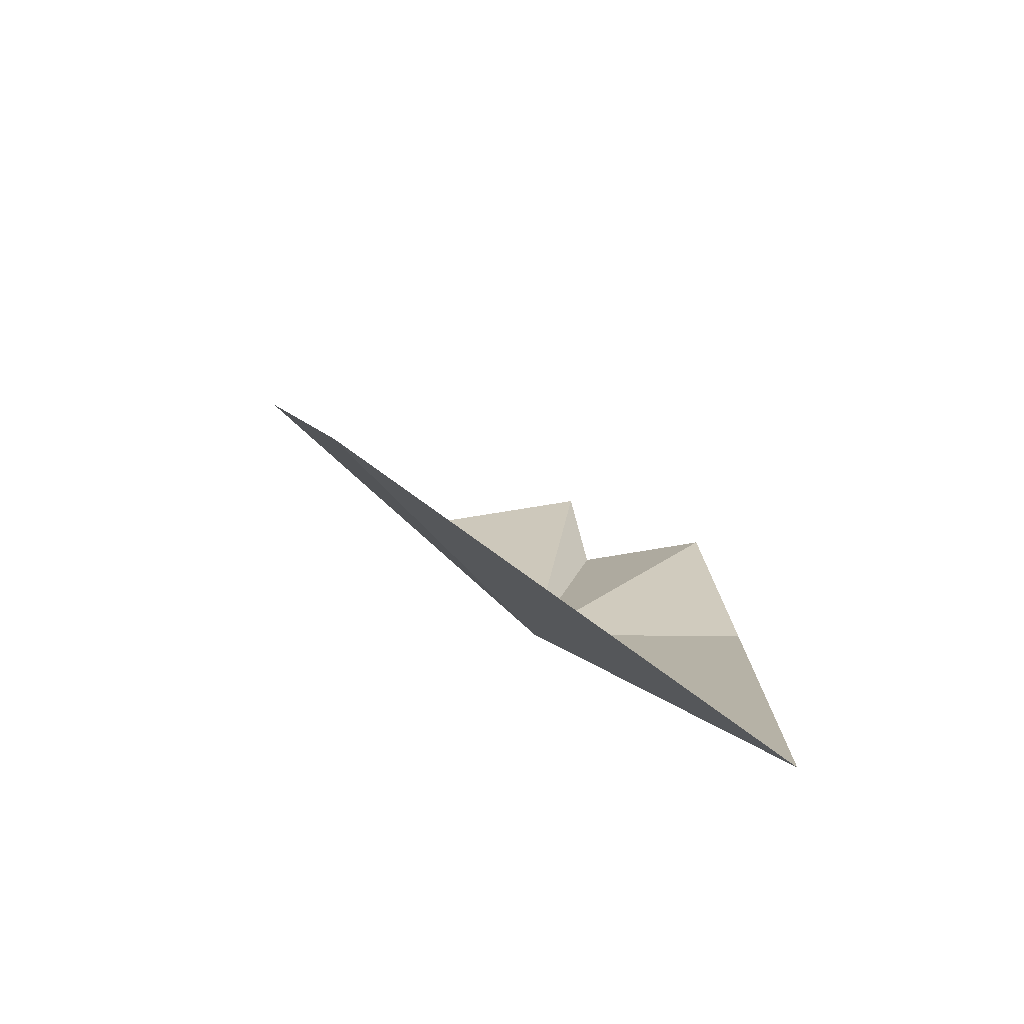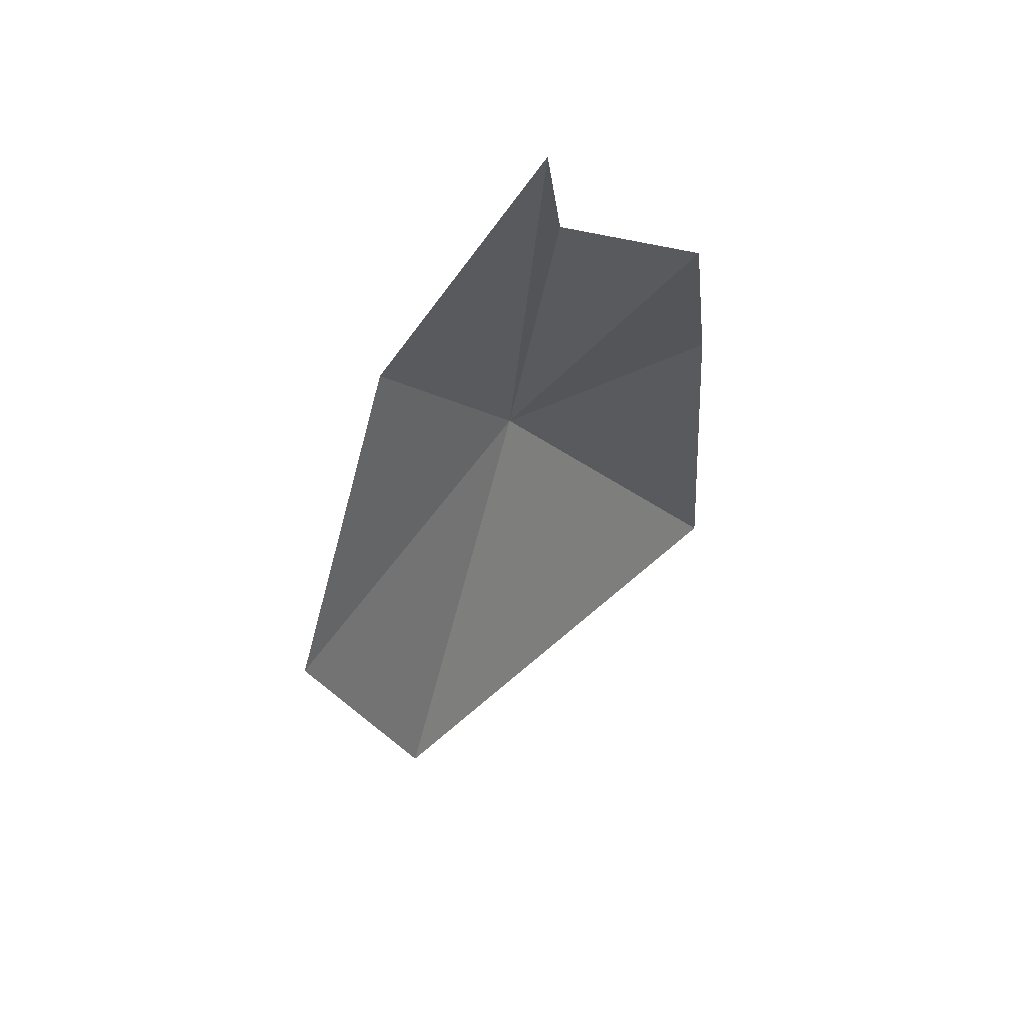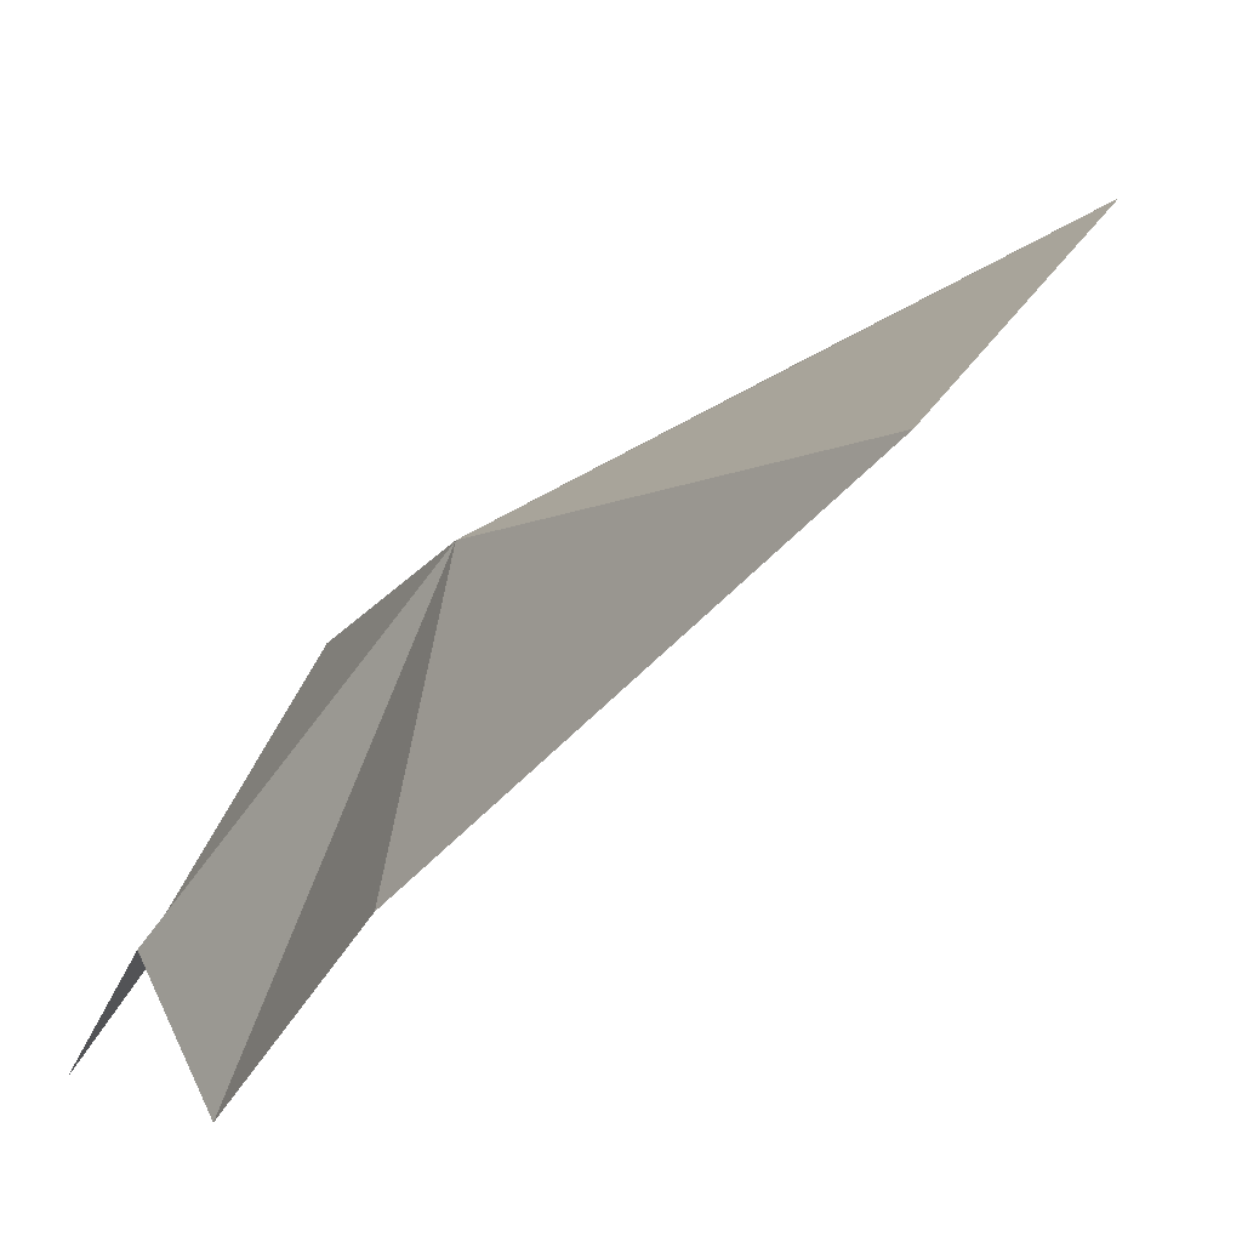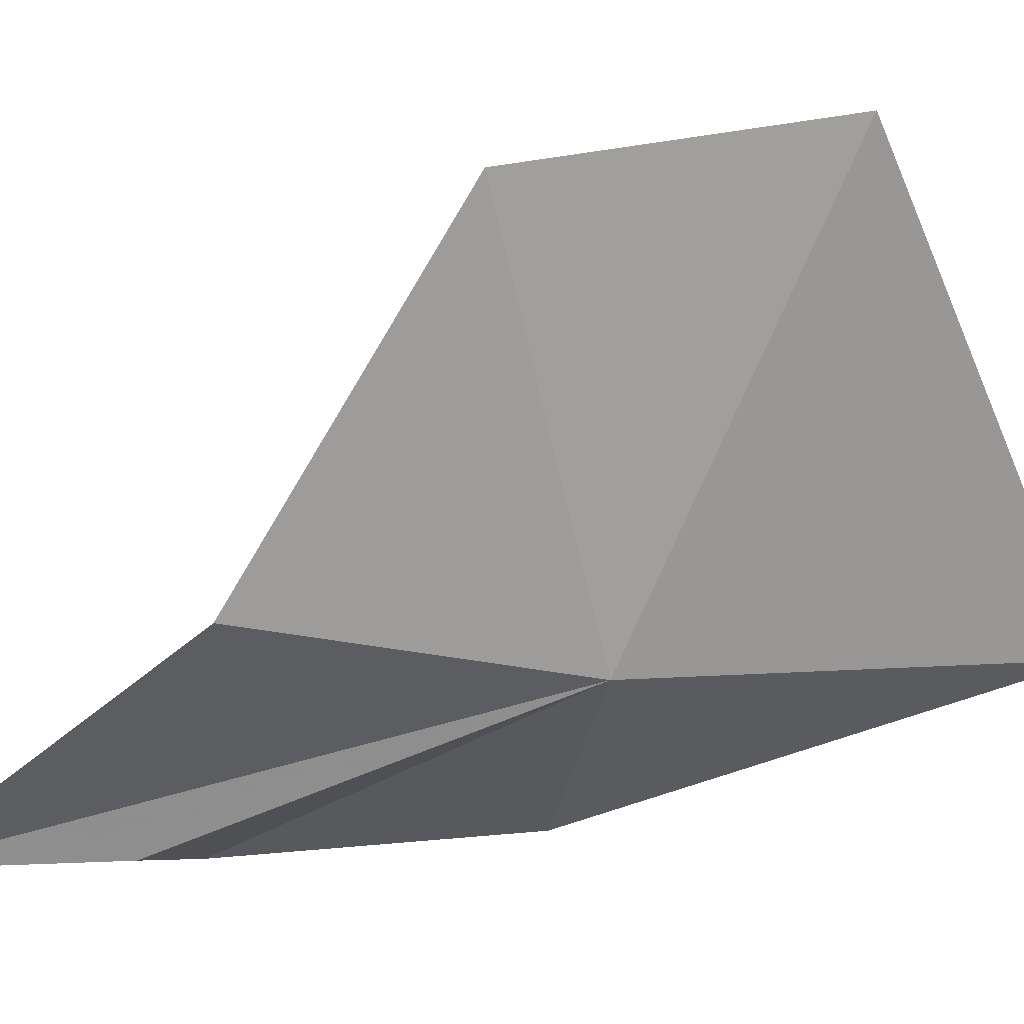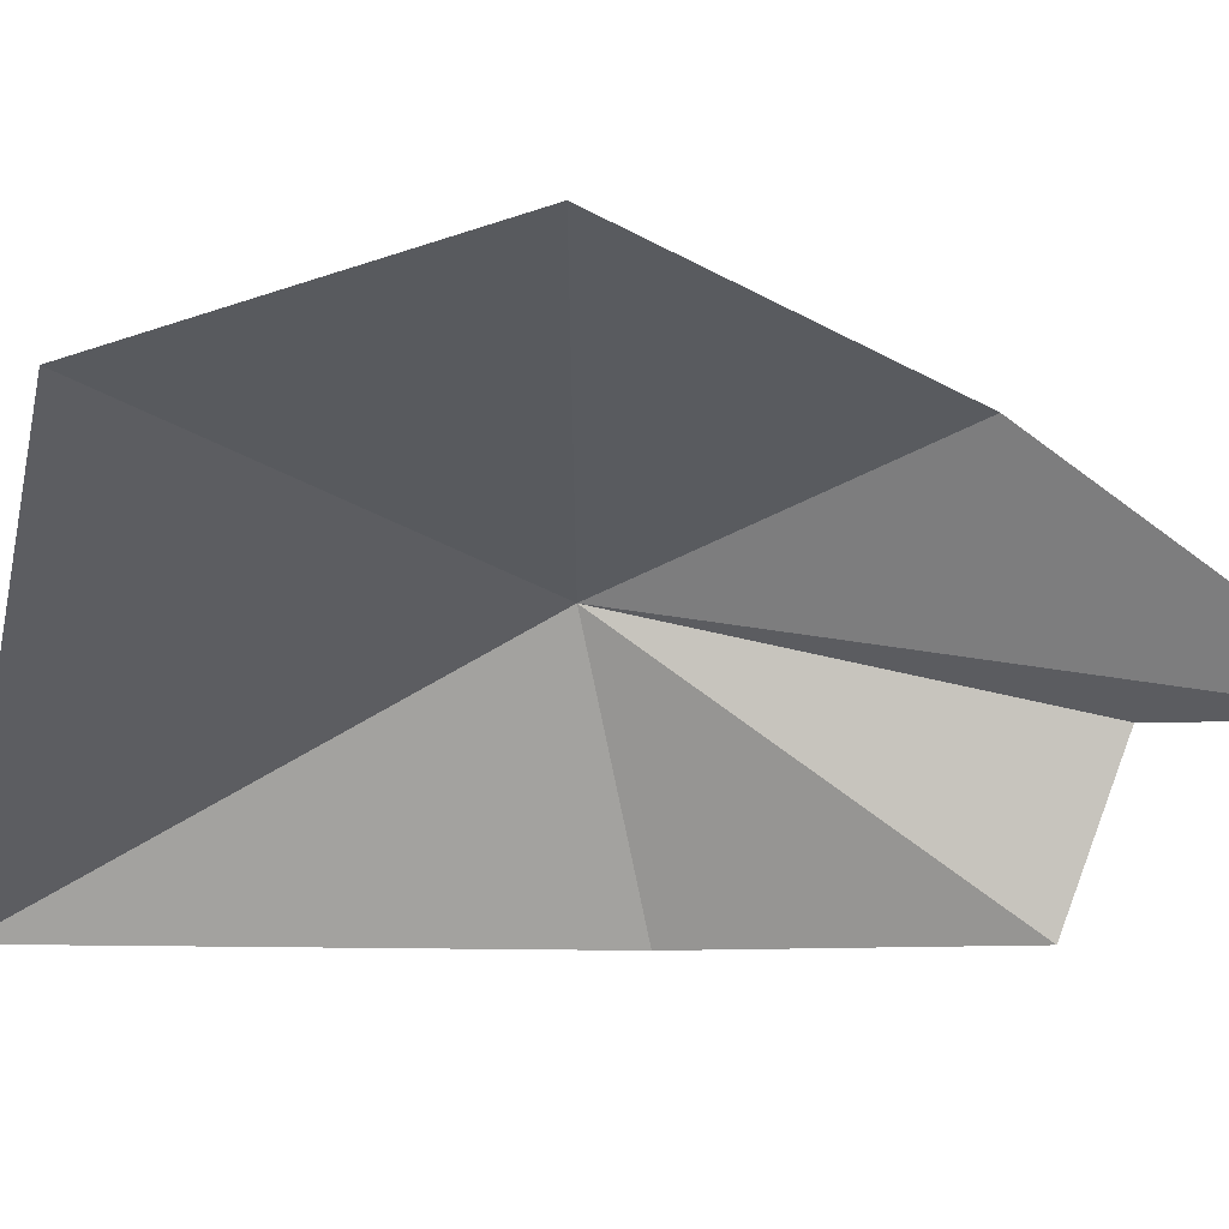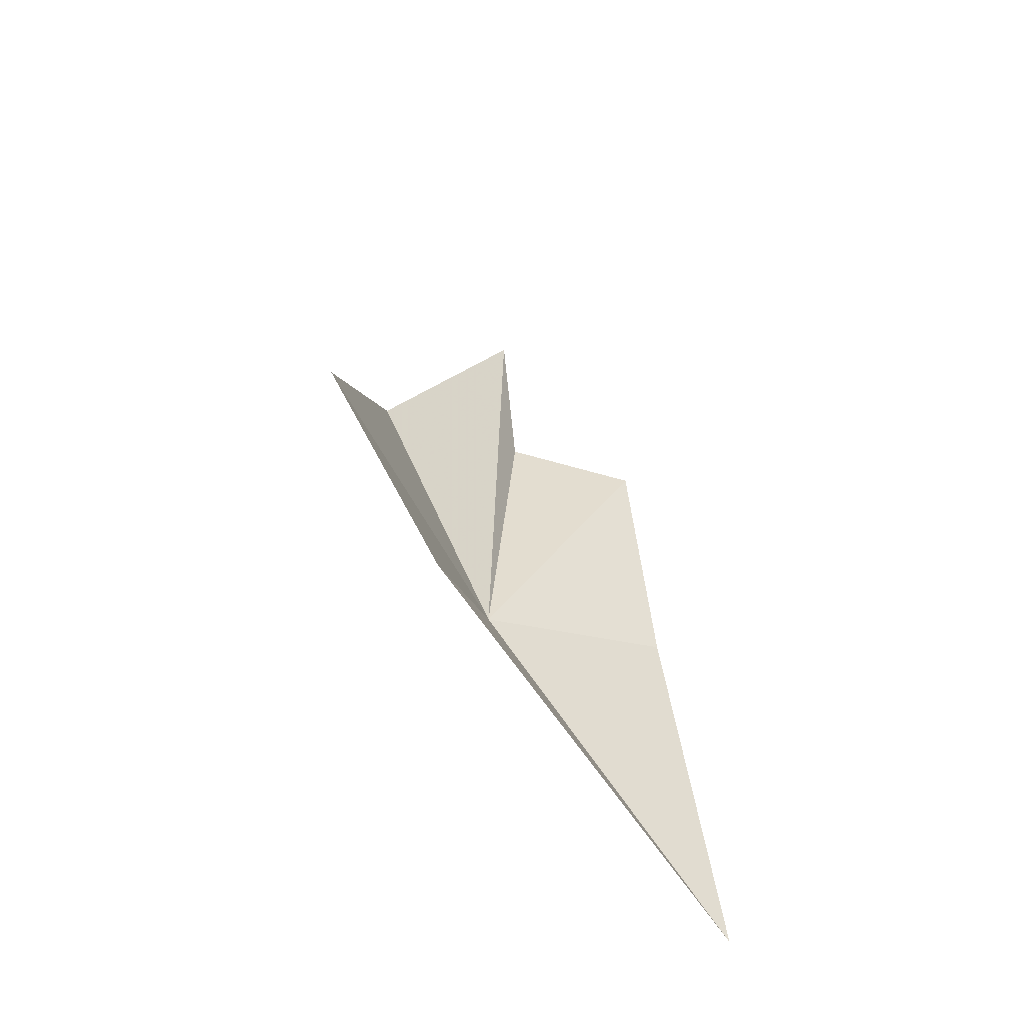
<metadata>
{"format":"obj","ext":"obj","renderer":"f3d","projection":"perspective","resolution":1024,"background":"white","views":[{"elev":-63.6,"azim":-91.0,"up":"+Z"},{"elev":75.6,"azim":-103.8,"up":"+Z"},{"elev":-40.9,"azim":159.1,"up":"+Y"},{"elev":64.0,"azim":86.1,"up":"+Y"},{"elev":14.4,"azim":-73.5,"up":"+Y"},{"elev":-38.1,"azim":-115.0,"up":"+Z"}]}
</metadata>
<code>
v -139.5 7.76 55.84
v -143.8 10.35 53.18
v -140.7 4.712 50.76
v -142.7 11.51 56.75
v -139.2 4.724 56.4
v -139.5 9.536 59.29
v -138.4 7.016 62.51
v -139 5.052 59.78
v -138.4 6.808 60.26
f 1 3 2
f 1 2 4
f 1 5 3
f 1 4 6
f 1 6 7
f 1 8 5
f 1 7 9
f 1 9 8

</code>
